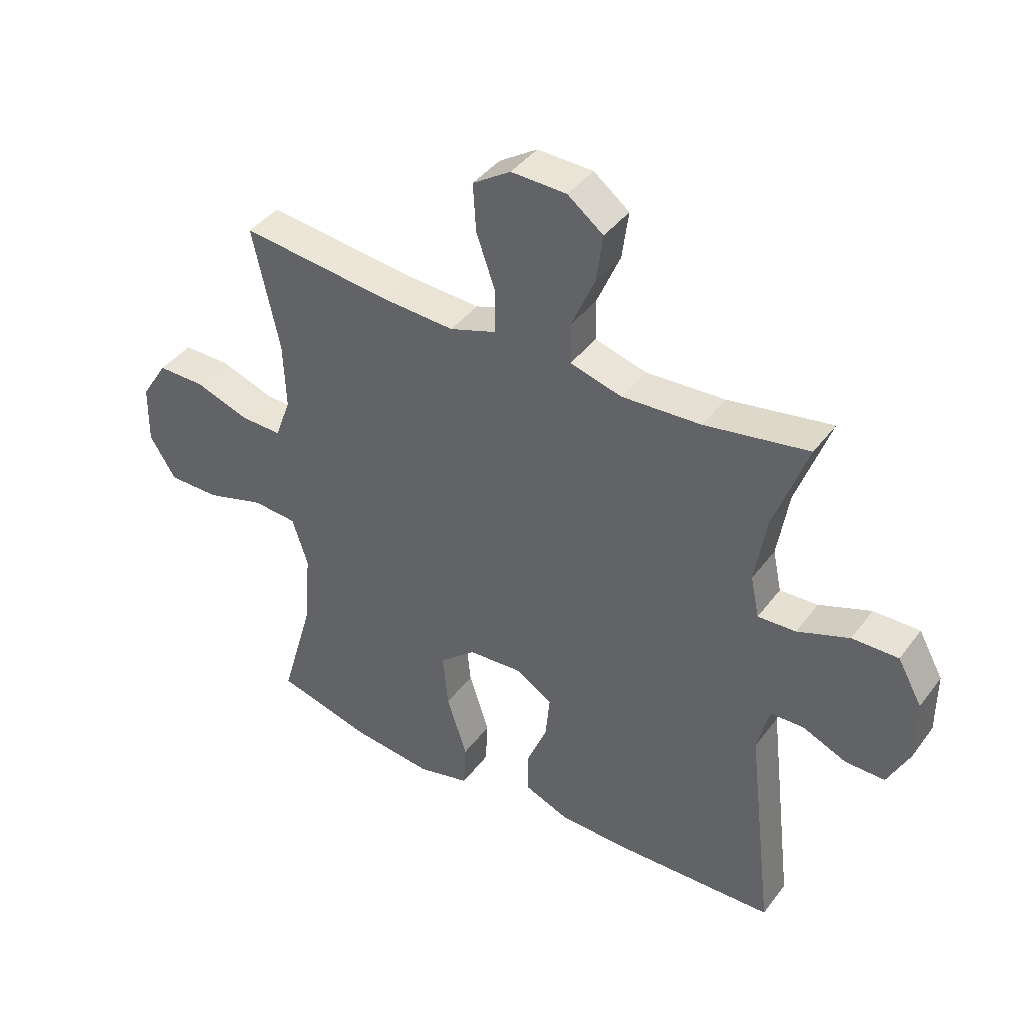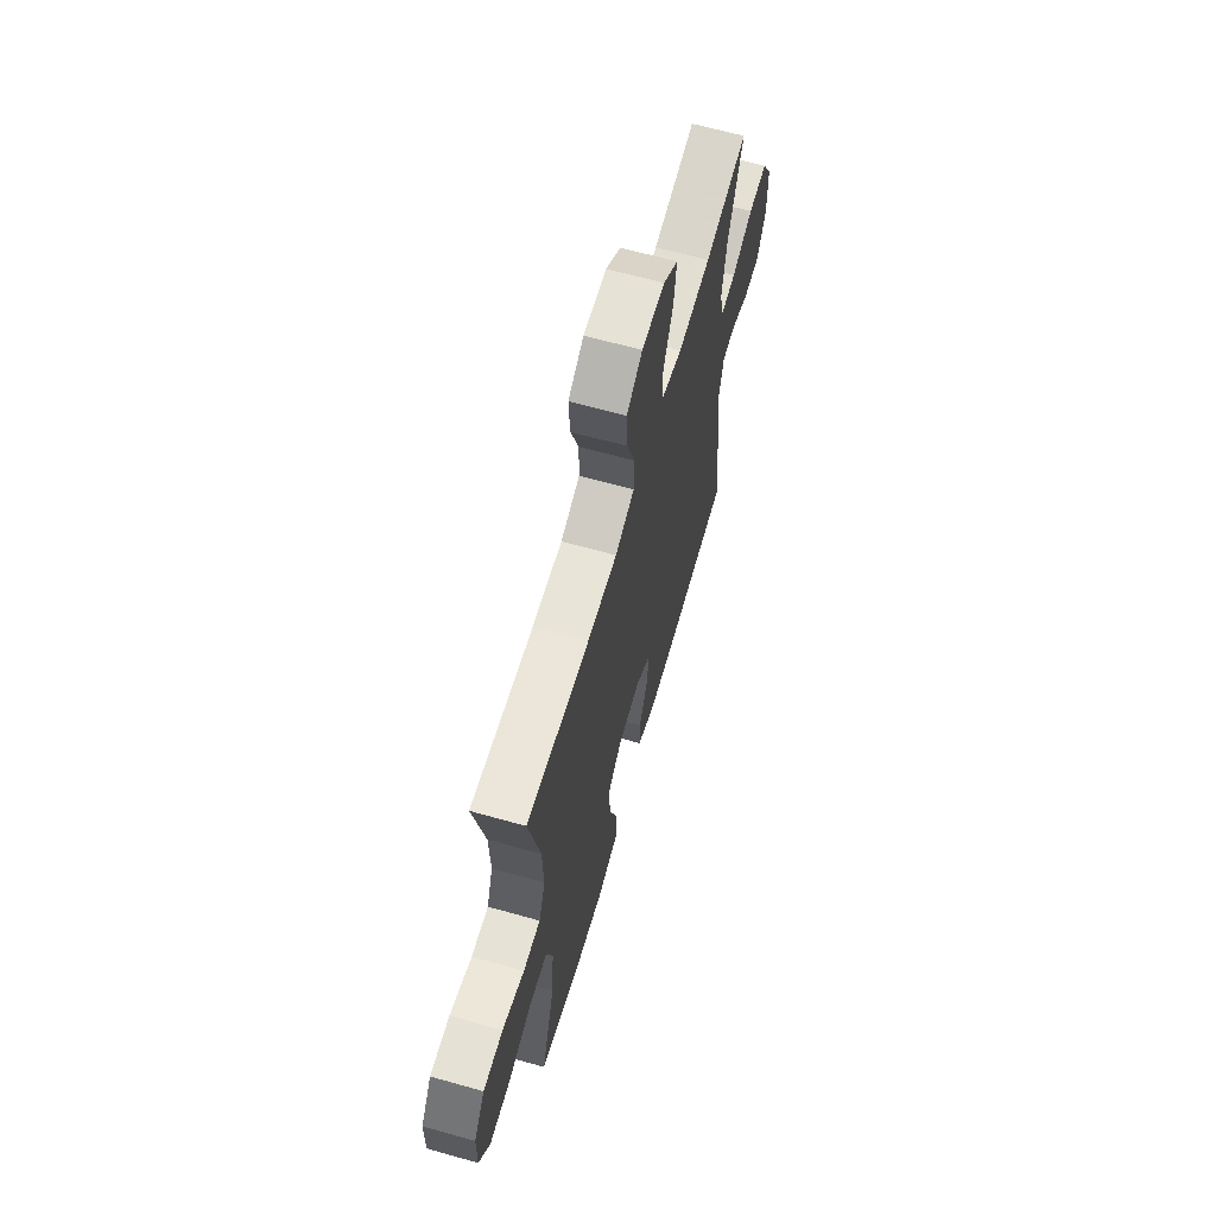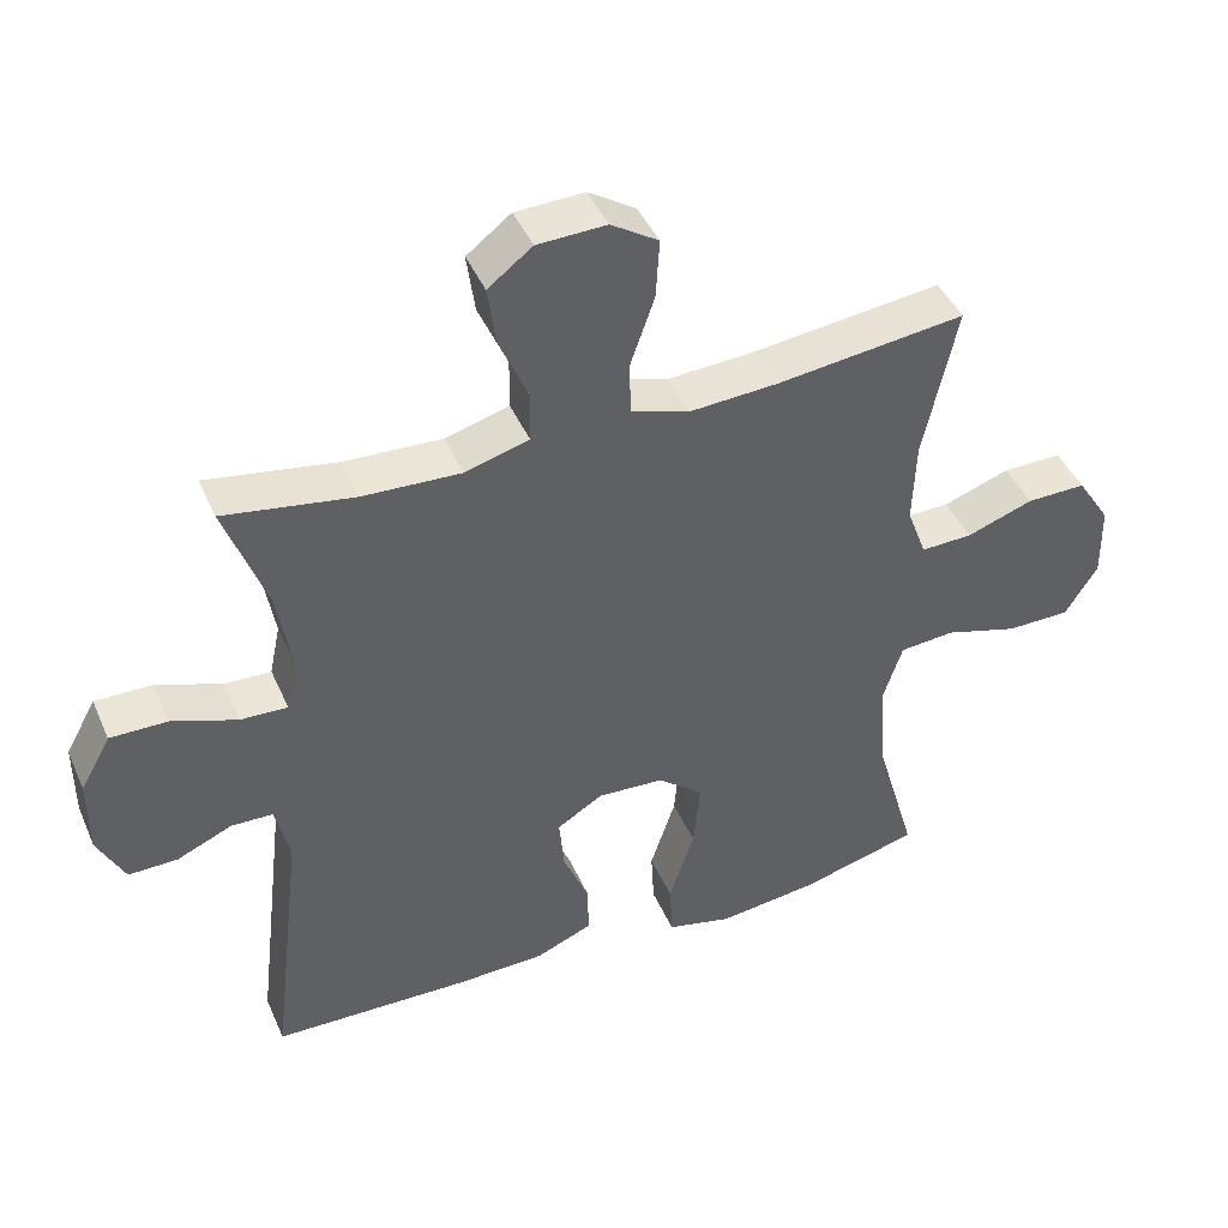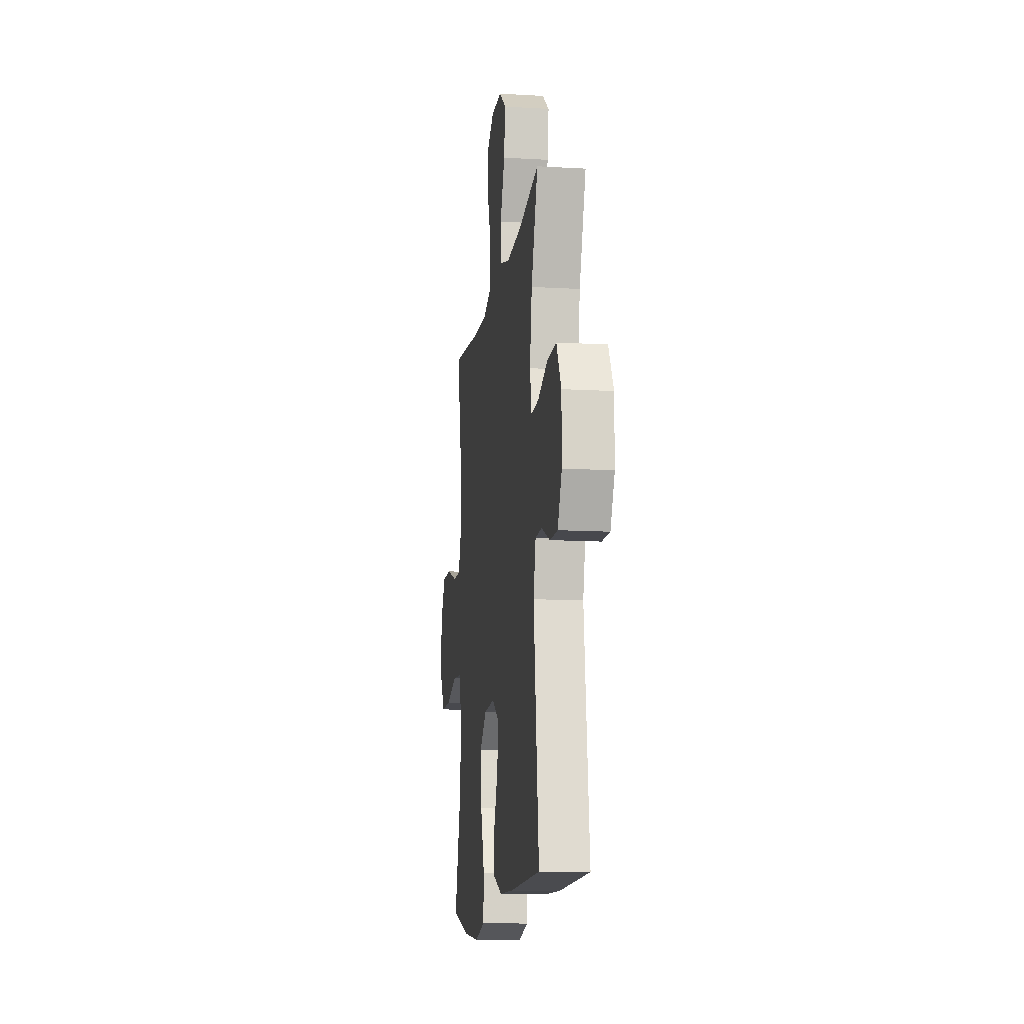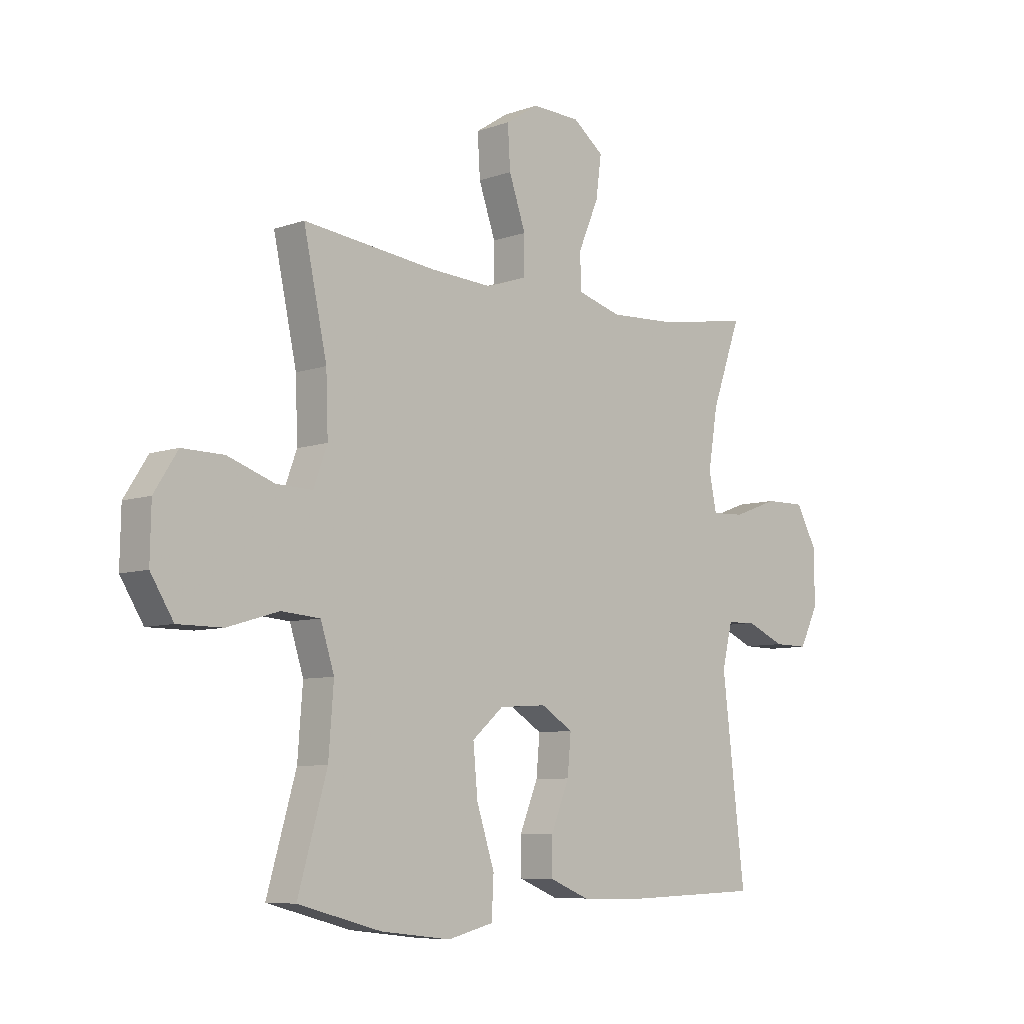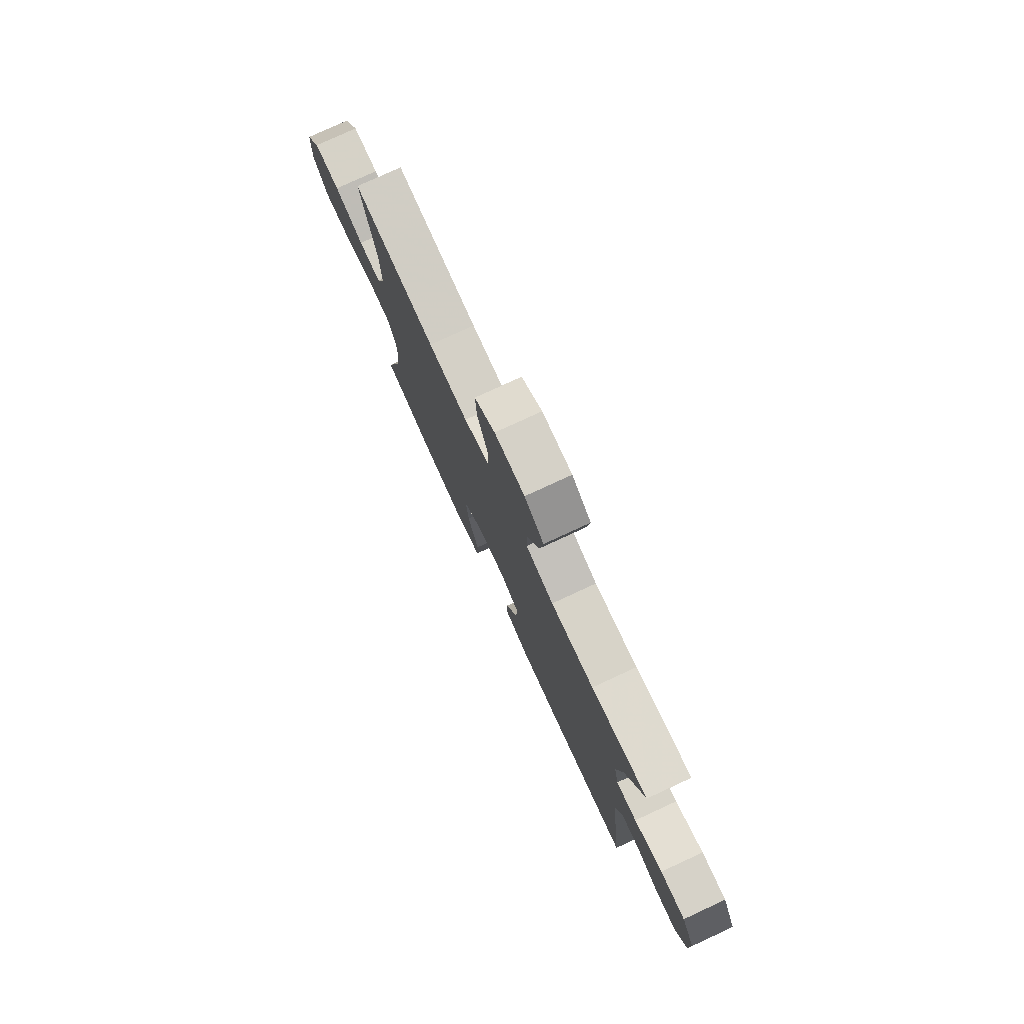
<metadata>
{"format":"obj","ext":"obj","renderer":"f3d","projection":"perspective","resolution":1024,"background":"white","views":[{"elev":40.9,"azim":-146.7,"up":"+Z"},{"elev":64.8,"azim":105.8,"up":"+Z"},{"elev":43.9,"azim":-22.7,"up":"+Z"},{"elev":-12.6,"azim":-97.7,"up":"+Z"},{"elev":-7.5,"azim":134.9,"up":"+Z"},{"elev":78.1,"azim":-114.8,"up":"+Z"}]}
</metadata>
<code>
v -0.5 0.07 -0.5
v -0.455 0.07 -0.121
v -0.475 0.07 -0.038
v -0.532 0.07 -0.036
v -0.608 0.07 -0.069
v -0.676 0.07 -0.07
v -0.713 0.07 0.004
v -0.713 0.07 0.111
v -0.671 0.07 0.187
v -0.592 0.07 0.186
v -0.503 0.07 0.153
v -0.438 0.07 0.15
v -0.423 0.07 0.222
v -0.442 0.07 0.338
v -0.5 0.07 0.5
v -0.322 0.07 0.47
v -0.186 0.07 0.463
v -0.098 0.07 0.488
v -0.097 0.07 0.558
v -0.137 0.07 0.651
v -0.148 0.07 0.733
v -0.087 0.07 0.78
v 0.008 0.07 0.783
v 0.073 0.07 0.741
v 0.068 0.07 0.659
v 0.035 0.07 0.564
v 0.036 0.07 0.49
v 0.116 0.07 0.463
v 0.24 0.07 0.47
v 0.5 0.07 0.5
v 0.454 0.07 0.287
v 0.45 0.07 0.172
v 0.477 0.07 0.099
v 0.548 0.07 0.101
v 0.64 0.07 0.133
v 0.722 0.07 0.134
v 0.768 0.07 0.062
v 0.77 0.07 -0.041
v 0.725 0.07 -0.113
v 0.637 0.07 -0.113
v 0.536 0.07 -0.083
v 0.46 0.07 -0.089
v 0.433 0.07 -0.173
v 0.443 0.07 -0.302
v 0.5 0.07 -0.5
v 0.336 0.07 -0.544
v 0.198 0.07 -0.56
v 0.108 0.07 -0.538
v 0.104 0.07 -0.46
v 0.139 0.07 -0.353
v 0.148 0.07 -0.258
v 0.086 0.07 -0.205
v -0.007 0.07 -0.199
v -0.07 0.07 -0.238
v -0.063 0.07 -0.314
v -0.027 0.07 -0.402
v -0.027 0.07 -0.473
v -0.105 0.07 -0.505
v -0.228 0.07 -0.508
v -0.5 0 -0.5
v -0.455 0 -0.121
v -0.475 0 -0.038
v -0.532 0 -0.036
v -0.608 0 -0.069
v -0.676 0 -0.07
v -0.713 0 0.004
v -0.713 0 0.111
v -0.671 0 0.187
v -0.592 0 0.186
v -0.503 0 0.153
v -0.438 0 0.15
v -0.423 0 0.222
v -0.442 0 0.338
v -0.5 0 0.5
v -0.322 0 0.47
v -0.186 0 0.463
v -0.098 0 0.488
v -0.097 0 0.558
v -0.137 0 0.651
v -0.148 0 0.733
v -0.087 0 0.78
v 0.008 0 0.783
v 0.073 0 0.741
v 0.068 0 0.659
v 0.035 0 0.564
v 0.036 0 0.49
v 0.116 0 0.463
v 0.24 0 0.47
v 0.5 0 0.5
v 0.454 0 0.287
v 0.45 0 0.172
v 0.477 0 0.099
v 0.548 0 0.101
v 0.64 0 0.133
v 0.722 0 0.134
v 0.768 0 0.062
v 0.77 0 -0.041
v 0.725 0 -0.113
v 0.637 0 -0.113
v 0.536 0 -0.083
v 0.46 0 -0.089
v 0.433 0 -0.173
v 0.443 0 -0.302
v 0.5 0 -0.5
v 0.336 0 -0.544
v 0.198 0 -0.56
v 0.108 0 -0.538
v 0.104 0 -0.46
v 0.139 0 -0.353
v 0.148 0 -0.258
v 0.086 0 -0.205
v -0.007 0 -0.199
v -0.07 0 -0.238
v -0.063 0 -0.314
v -0.027 0 -0.402
v -0.027 0 -0.473
v -0.105 0 -0.505
v -0.228 0 -0.508
f 58 59 1 2
f 55 56 57 58
f 54 55 58 2
f 53 54 2 3
f 52 53 3
f 47 48 49 50
f 47 50 51
f 44 45 46 47
f 43 44 47 51
f 42 43 51 52
f 38 39 40 41
f 38 41 42
f 37 38 42
f 34 35 36 37
f 33 34 37 42
f 32 33 42 52
f 29 30 31
f 28 29 31 32
f 27 28 32 52
f 23 24 25 26
f 23 26 27
f 19 20 21 22
f 18 19 22 23
f 14 15 16
f 13 14 16 17
f 12 13 17 18
f 8 9 10 11
f 8 11 12
f 7 8 12
f 4 5 6 7
f 3 4 7 12
f 52 3 12 18
f 18 23 27 52
f 61 60 118 117
f 117 116 115 114
f 61 117 114 113
f 62 61 113 112
f 62 112 111
f 109 108 107 106
f 110 109 106
f 106 105 104 103
f 110 106 103 102
f 111 110 102 101
f 100 99 98 97
f 101 100 97
f 101 97 96
f 96 95 94 93
f 101 96 93 92
f 111 101 92 91
f 90 89 88
f 91 90 88 87
f 111 91 87 86
f 85 84 83 82
f 86 85 82
f 81 80 79 78
f 82 81 78 77
f 75 74 73
f 76 75 73 72
f 77 76 72 71
f 70 69 68 67
f 71 70 67
f 71 67 66
f 66 65 64 63
f 71 66 63 62
f 77 71 62 111
f 111 86 82 77
f 1 60 61 2
f 2 61 62 3
f 3 62 63 4
f 4 63 64 5
f 5 64 65 6
f 6 65 66 7
f 7 66 67 8
f 8 67 68 9
f 9 68 69 10
f 10 69 70 11
f 11 70 71 12
f 12 71 72 13
f 13 72 73 14
f 14 73 74 15
f 15 74 75 16
f 16 75 76 17
f 17 76 77 18
f 18 77 78 19
f 19 78 79 20
f 20 79 80 21
f 21 80 81 22
f 22 81 82 23
f 23 82 83 24
f 24 83 84 25
f 25 84 85 26
f 26 85 86 27
f 27 86 87 28
f 28 87 88 29
f 29 88 89 30
f 30 89 90 31
f 31 90 91 32
f 32 91 92 33
f 33 92 93 34
f 34 93 94 35
f 35 94 95 36
f 36 95 96 37
f 37 96 97 38
f 38 97 98 39
f 39 98 99 40
f 40 99 100 41
f 41 100 101 42
f 42 101 102 43
f 43 102 103 44
f 44 103 104 45
f 45 104 105 46
f 46 105 106 47
f 47 106 107 48
f 48 107 108 49
f 49 108 109 50
f 50 109 110 51
f 51 110 111 52
f 52 111 112 53
f 53 112 113 54
f 54 113 114 55
f 55 114 115 56
f 56 115 116 57
f 57 116 117 58
f 58 117 118 59
f 59 118 60 1

</code>
